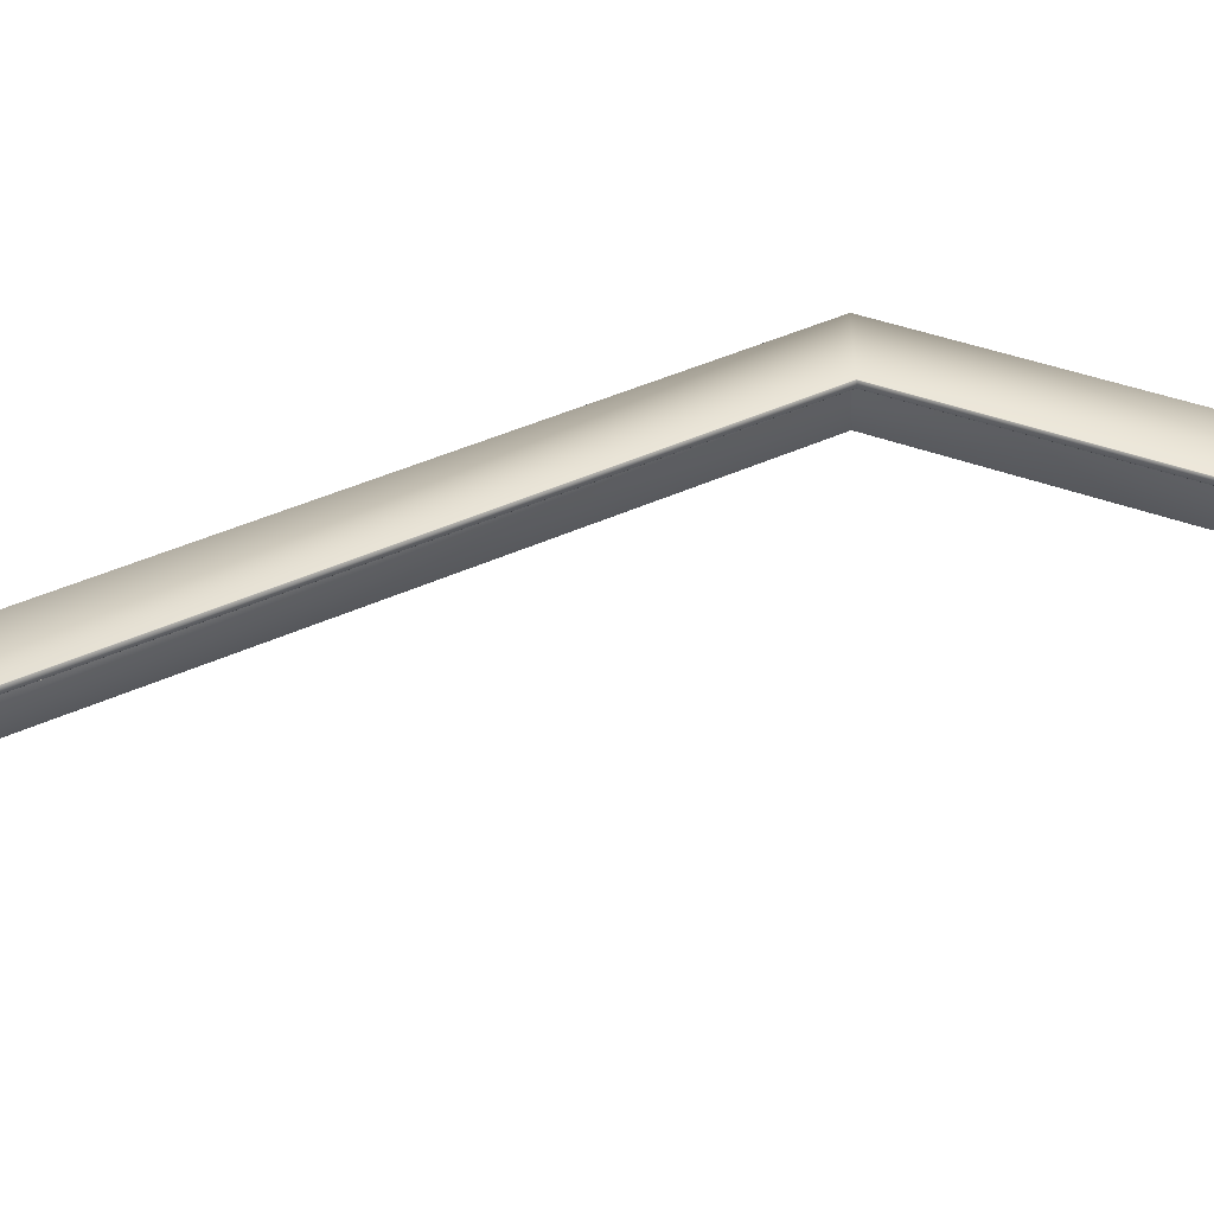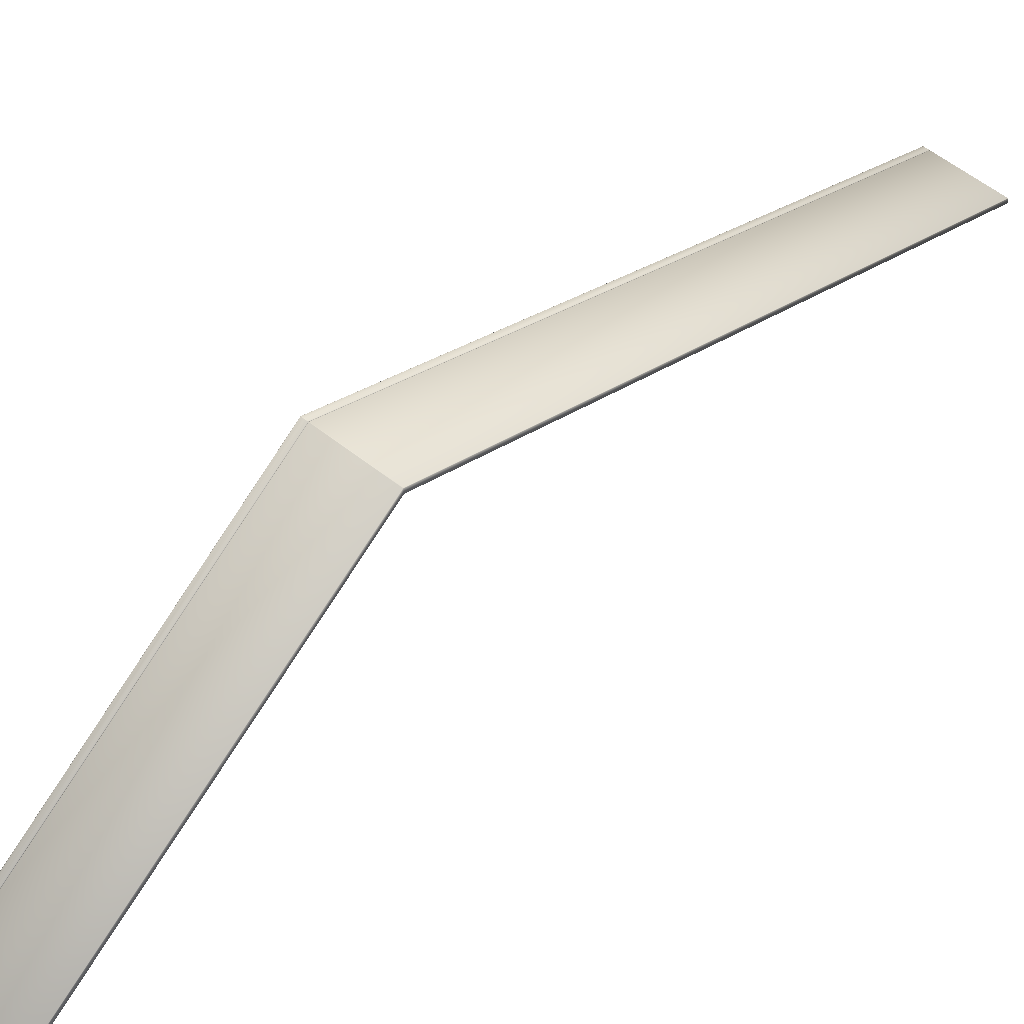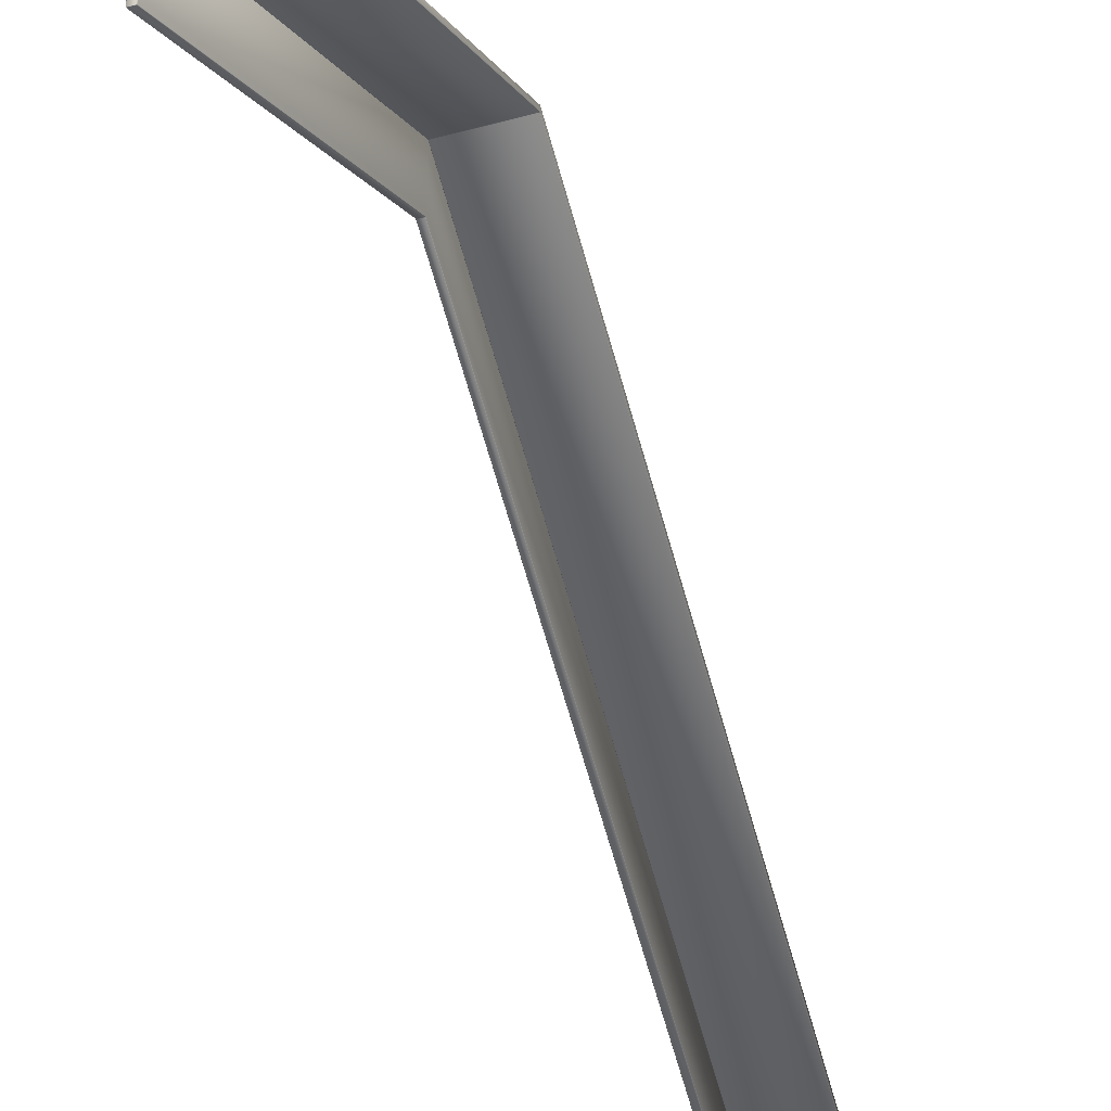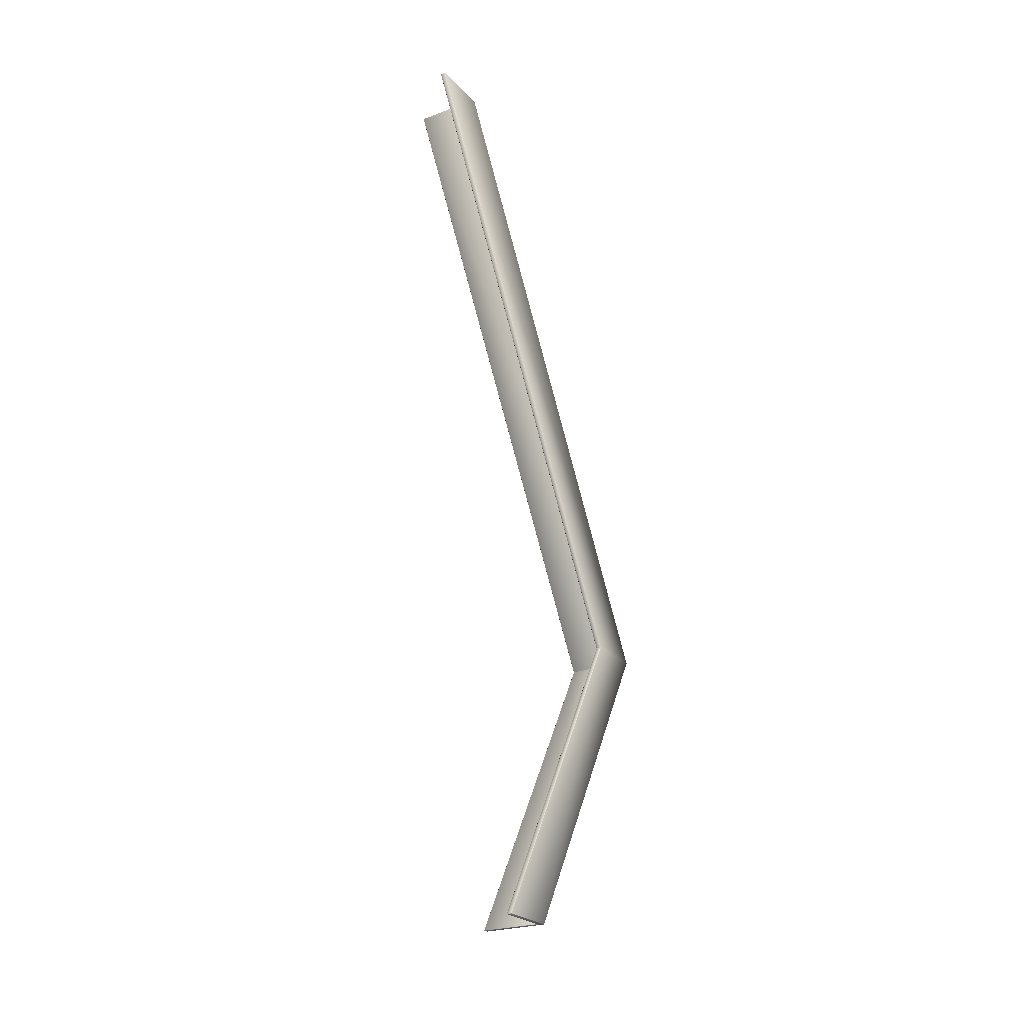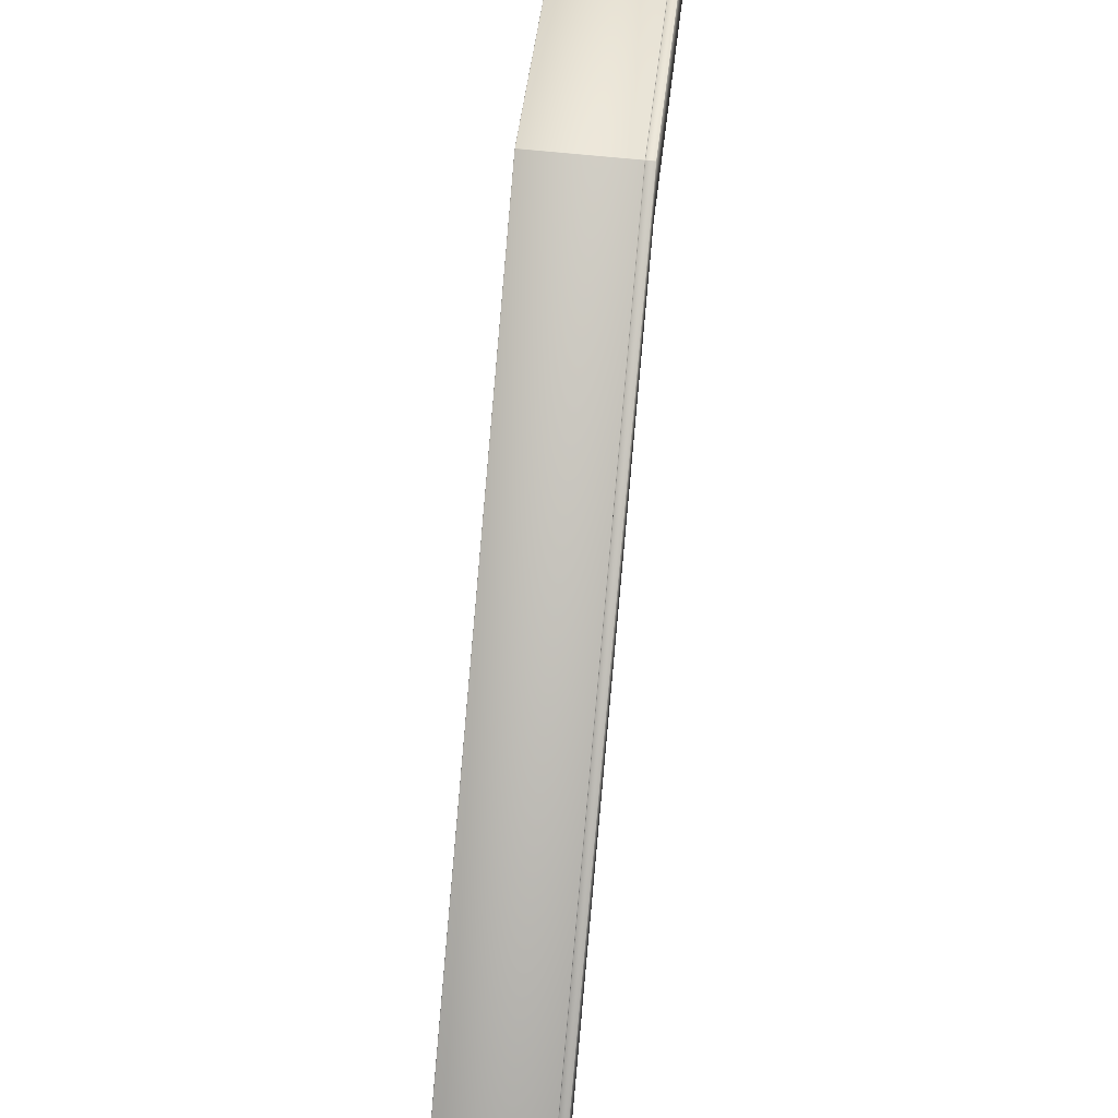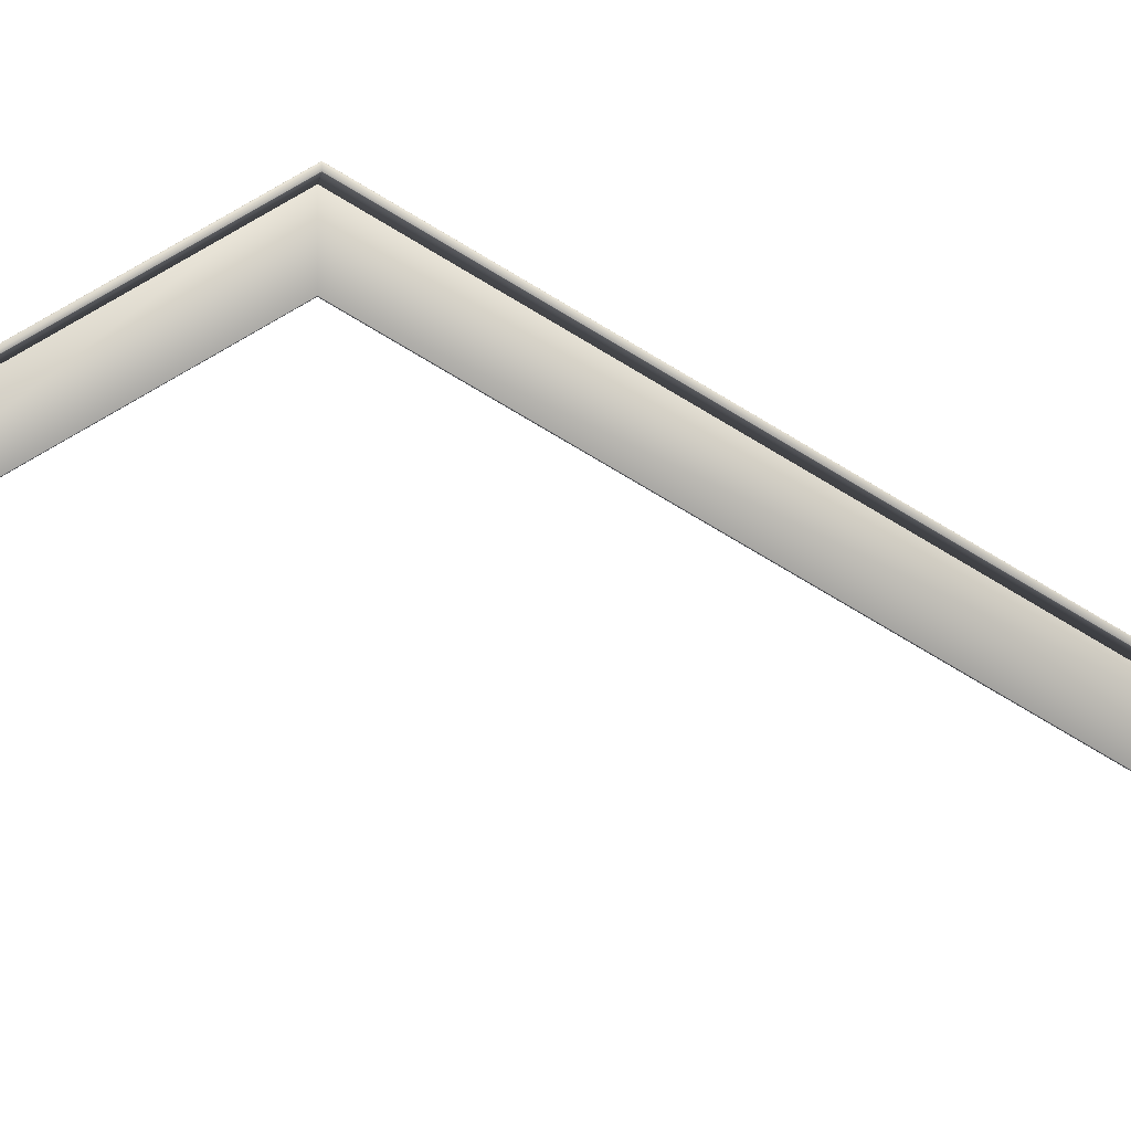
<metadata>
{"format":"obj","ext":"obj","renderer":"f3d","projection":"perspective","resolution":1024,"background":"white","views":[{"elev":-54.1,"azim":92.3,"up":"+Y"},{"elev":56.7,"azim":-140.3,"up":"+Y"},{"elev":-40.0,"azim":-161.2,"up":"+Y"},{"elev":-24.8,"azim":31.6,"up":"+Z"},{"elev":66.7,"azim":5.8,"up":"+Y"},{"elev":0.1,"azim":-95.6,"up":"+Y"}]}
</metadata>
<code>
v 0.135 0.5323 -1.699
v 0.135 0.7609 -1.699
v 0.135 1.477 -0.4595
v 0.135 1.248 -0.4595
v 0.134 0.762 -1.699
v 0.116 0.762 -1.699
v 0.116 1.477 -0.4603
v 0.134 1.477 -0.4603
v 0.115 0.7609 -1.699
v 0.115 0.5323 -1.699
v 0.115 1.248 -0.4595
v 0.115 1.477 -0.4595
v 0.116 0.5311 -1.699
v 0.134 0.5311 -1.699
v 0.134 1.246 -0.4603
v 0.116 1.246 -0.4603
v 0.1145 0.00174 1.699
v 0.1145 0.2304 1.699
v 0.1155 0.2314 1.699
v 0.1335 0.2314 1.699
v 0.134 1.477 -0.4586
v 0.116 1.477 -0.4586
v 0.1345 0.2304 1.699
v 0.1345 0.00174 1.699
v 0.1335 0.00051 1.699
v 0.1155 0.00051 1.699
v 0.116 1.246 -0.4586
v 0.134 1.246 -0.4586
v 0.1155 0.00101 1.7
v 0.1335 0.00101 1.7
v 0.1335 0.2299 1.7
v 0.1155 0.2299 1.7
v 0.134 0.5315 -1.7
v 0.116 0.5315 -1.7
v 0.116 0.7605 -1.7
v 0.134 0.7605 -1.7
v 0.114 0.762 -1.699
v -0.1149 0.762 -1.699
v -0.1149 1.477 -0.4603
v 0.114 1.477 -0.4603
v -0.1159 0.7609 -1.699
v -0.1159 0.7432 -1.699
v -0.1159 1.459 -0.4595
v -0.1159 1.477 -0.4595
v -0.1149 0.742 -1.699
v 0.114 0.742 -1.699
v 0.114 1.457 -0.4603
v -0.1149 1.457 -0.4603
v 0.115 0.7432 -1.699
v 0.115 0.7609 -1.699
v 0.115 1.477 -0.4595
v 0.115 1.459 -0.4595
v 0.1135 0.2114 1.699
v -0.1155 0.2114 1.699
v -0.1149 1.457 -0.4586
v 0.114 1.457 -0.4586
v -0.1165 0.2127 1.699
v -0.1165 0.2304 1.699
v -0.1155 0.2314 1.699
v 0.1135 0.2314 1.699
v 0.114 1.477 -0.4586
v -0.1149 1.477 -0.4586
v 0.1145 0.2304 1.699
v 0.1145 0.2127 1.699
v 0.1135 0.2119 1.7
v 0.1135 0.2299 1.7
v -0.1155 0.2299 1.7
v -0.1155 0.2119 1.7
v 0.114 0.7605 -1.7
v 0.114 0.7425 -1.7
v -0.1149 0.7425 -1.7
v -0.1149 0.7605 -1.7
f 2 3 4
f 2 4 1
f 6 7 8
f 6 8 5
f 10 11 12
f 10 12 9
f 14 15 16
f 14 16 13
f 18 12 11
f 18 11 17
f 20 21 22
f 20 22 19
f 24 4 3
f 24 3 23
f 26 27 28
f 26 28 25
f 30 31 32
f 30 32 29
f 34 35 36
f 34 36 33
f 15 4 28
f 27 11 16
f 8 21 3
f 22 7 12
f 14 33 1
f 2 36 5
f 6 35 9
f 10 34 13
f 26 29 17
f 18 32 19
f 20 31 23
f 24 30 25
f 25 28 4
f 25 4 24
f 21 20 23
f 21 23 3
f 19 22 12
f 19 12 18
f 27 26 17
f 27 17 11
f 5 8 3
f 5 3 2
f 13 16 11
f 13 11 10
f 22 21 8
f 22 8 7
f 16 15 28
f 16 28 27
f 15 14 1
f 15 1 4
f 7 6 9
f 7 9 12
f 33 36 2
f 33 2 1
f 36 35 6
f 36 6 5
f 35 34 10
f 35 10 9
f 34 33 14
f 34 14 13
f 29 32 18
f 29 18 17
f 32 31 20
f 32 20 19
f 31 30 24
f 31 24 23
f 30 29 26
f 30 26 25
f 38 39 40
f 38 40 37
f 42 43 44
f 42 44 41
f 46 47 48
f 46 48 45
f 50 51 52
f 50 52 49
f 54 55 56
f 54 56 53
f 58 44 43
f 58 43 57
f 60 61 62
f 60 62 59
f 64 52 51
f 64 51 63
f 66 67 68
f 66 68 65
f 70 71 72
f 70 72 69
f 40 61 51
f 56 47 52
f 39 44 62
f 55 43 48
f 50 69 37
f 38 72 41
f 42 71 45
f 46 70 49
f 64 65 53
f 54 68 57
f 58 67 59
f 60 66 63
f 63 51 61
f 63 61 60
f 44 58 59
f 44 59 62
f 40 39 62
f 40 62 61
f 57 43 55
f 57 55 54
f 52 64 53
f 52 53 56
f 48 47 56
f 48 56 55
f 41 44 39
f 41 39 38
f 49 52 47
f 49 47 46
f 51 50 37
f 51 37 40
f 43 42 45
f 43 45 48
f 69 72 38
f 69 38 37
f 72 71 42
f 72 42 41
f 71 70 46
f 71 46 45
f 70 69 50
f 70 50 49
f 65 68 54
f 65 54 53
f 68 67 58
f 68 58 57
f 67 66 60
f 67 60 59
f 66 65 64
f 66 64 63

</code>
